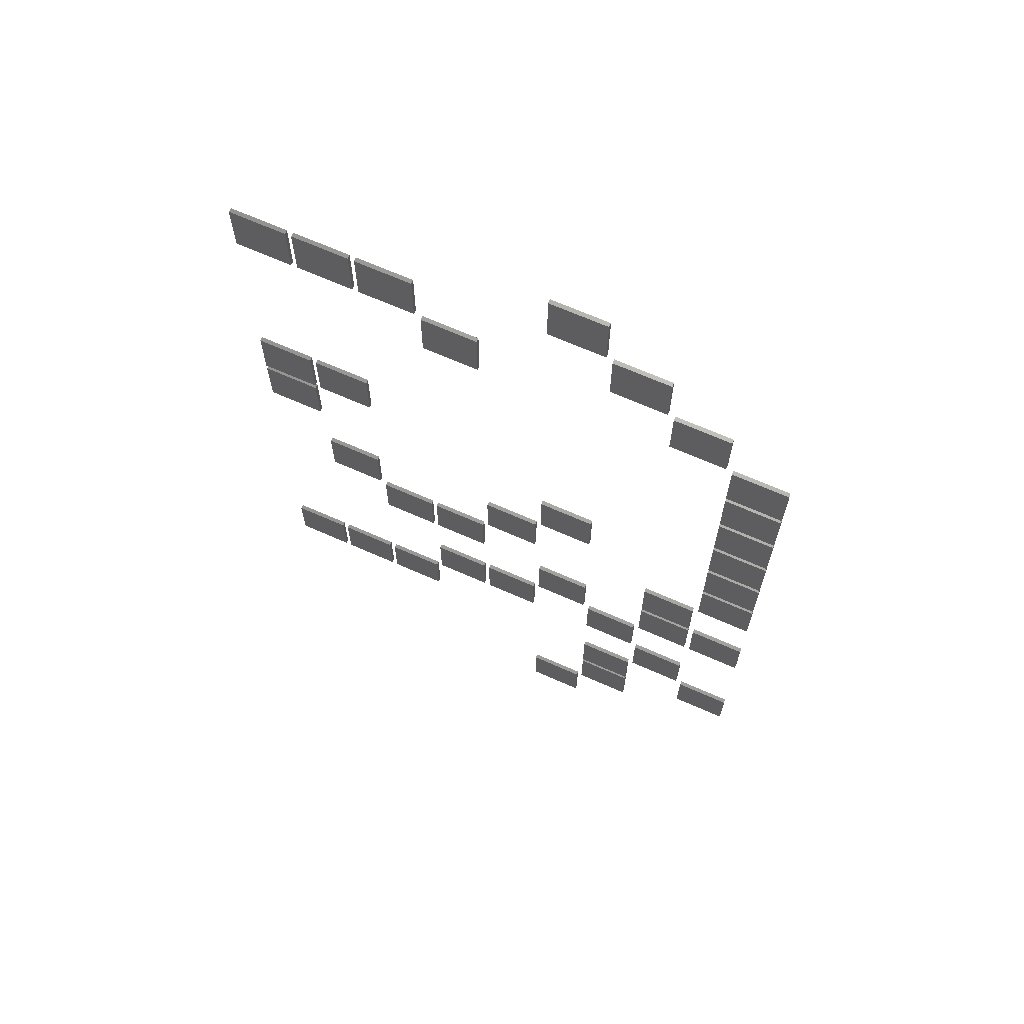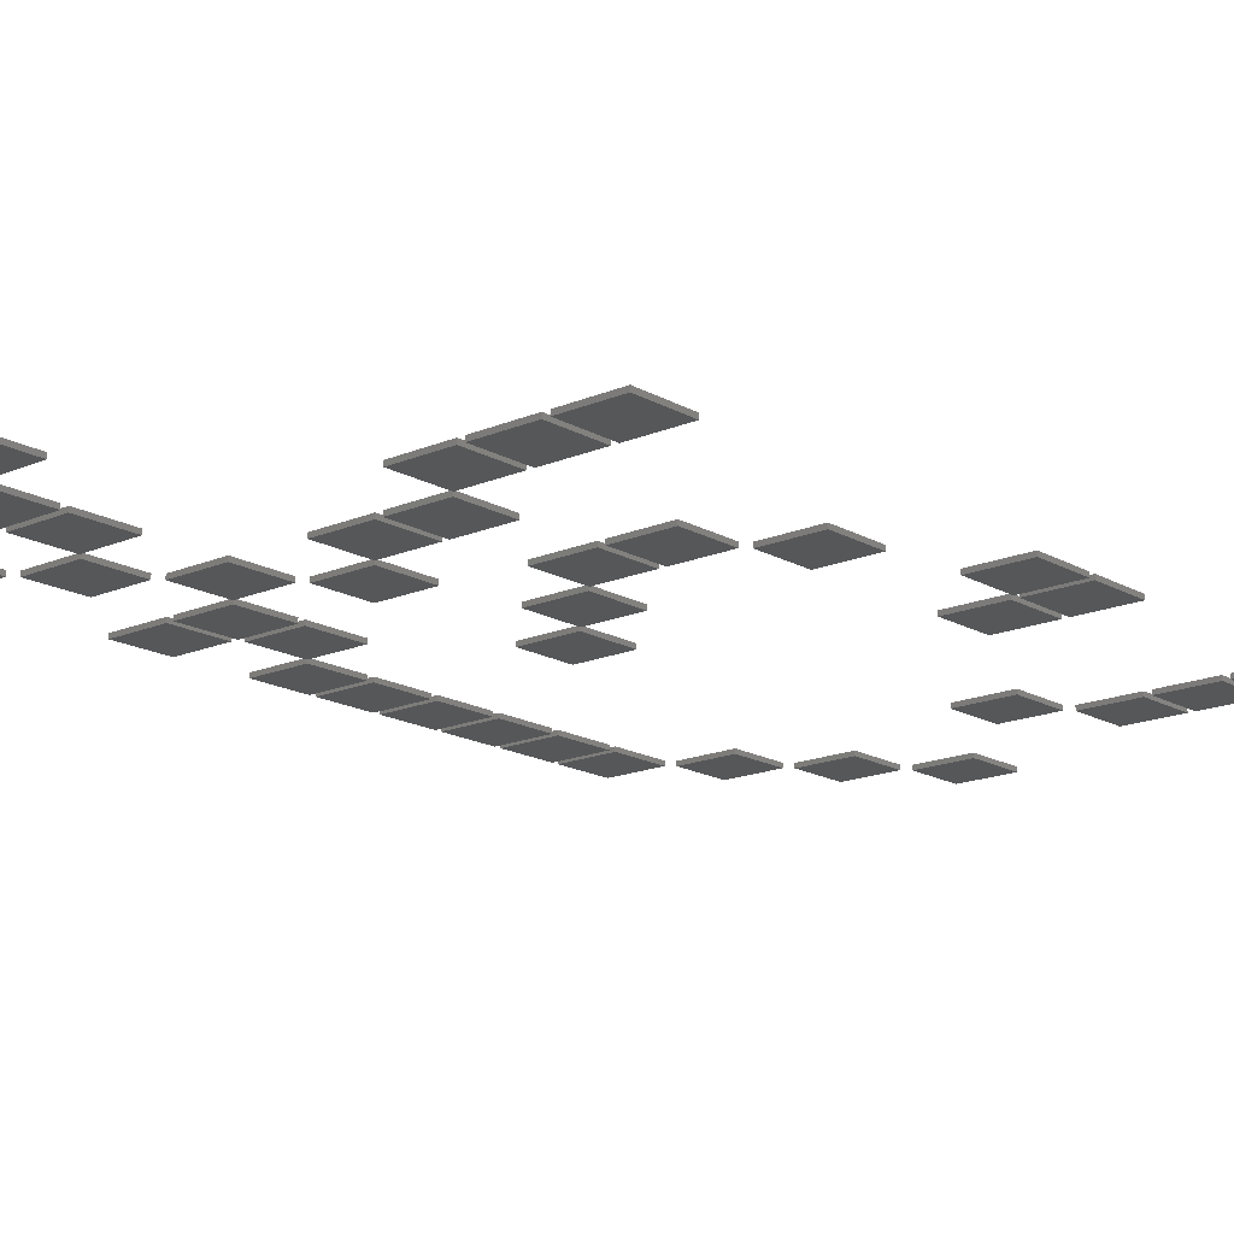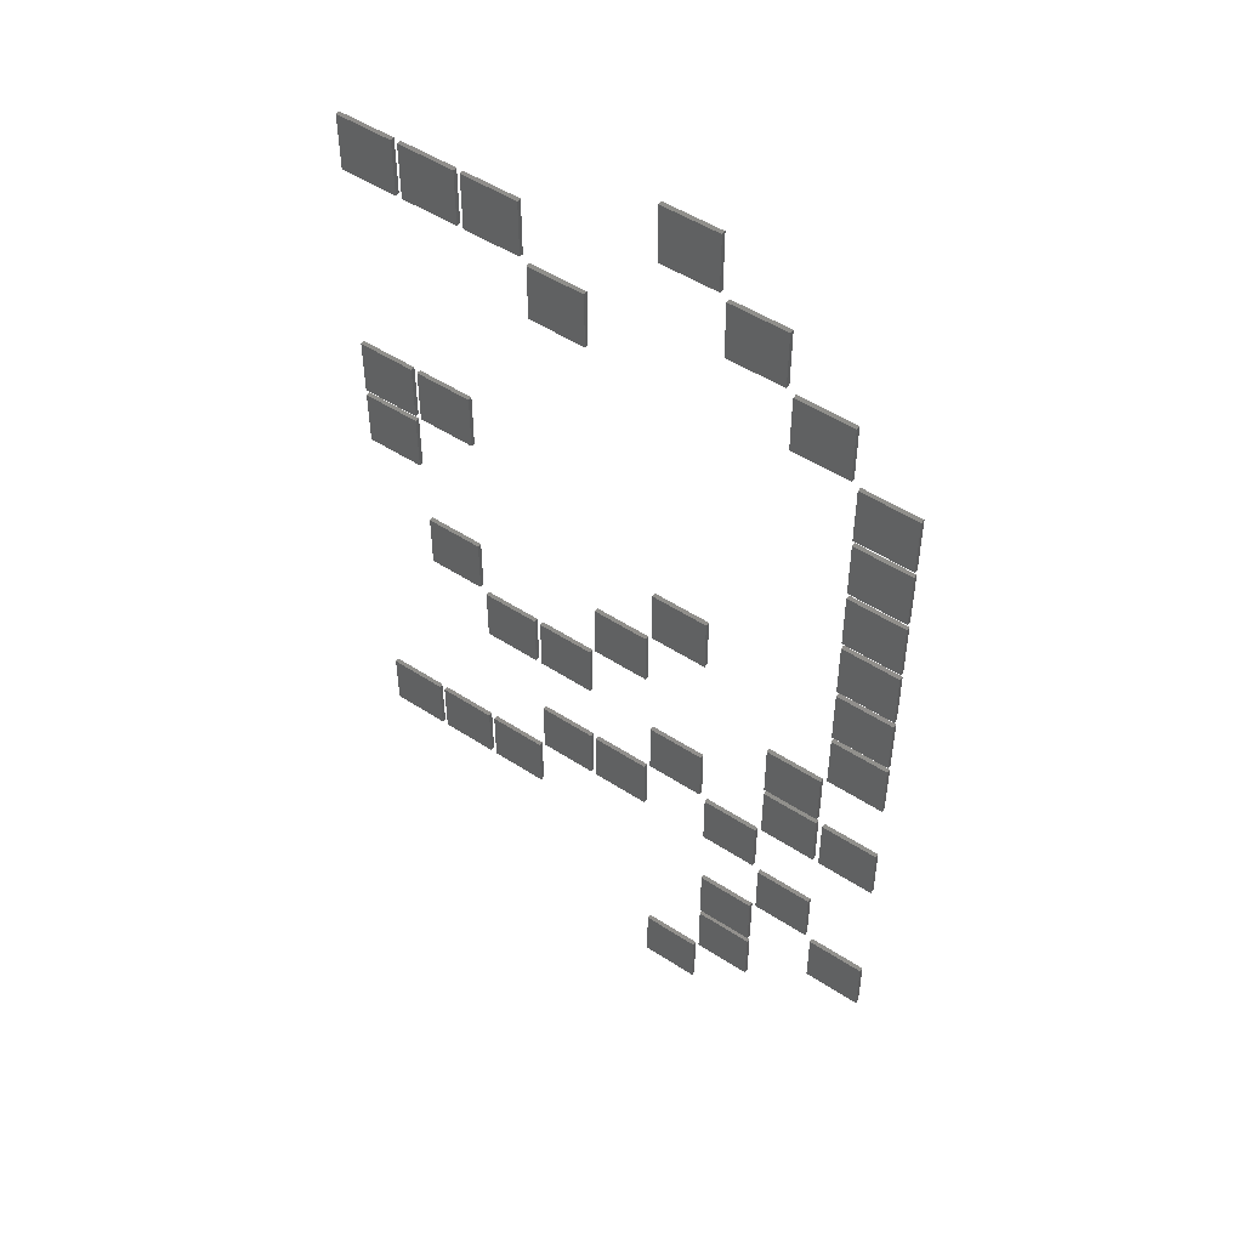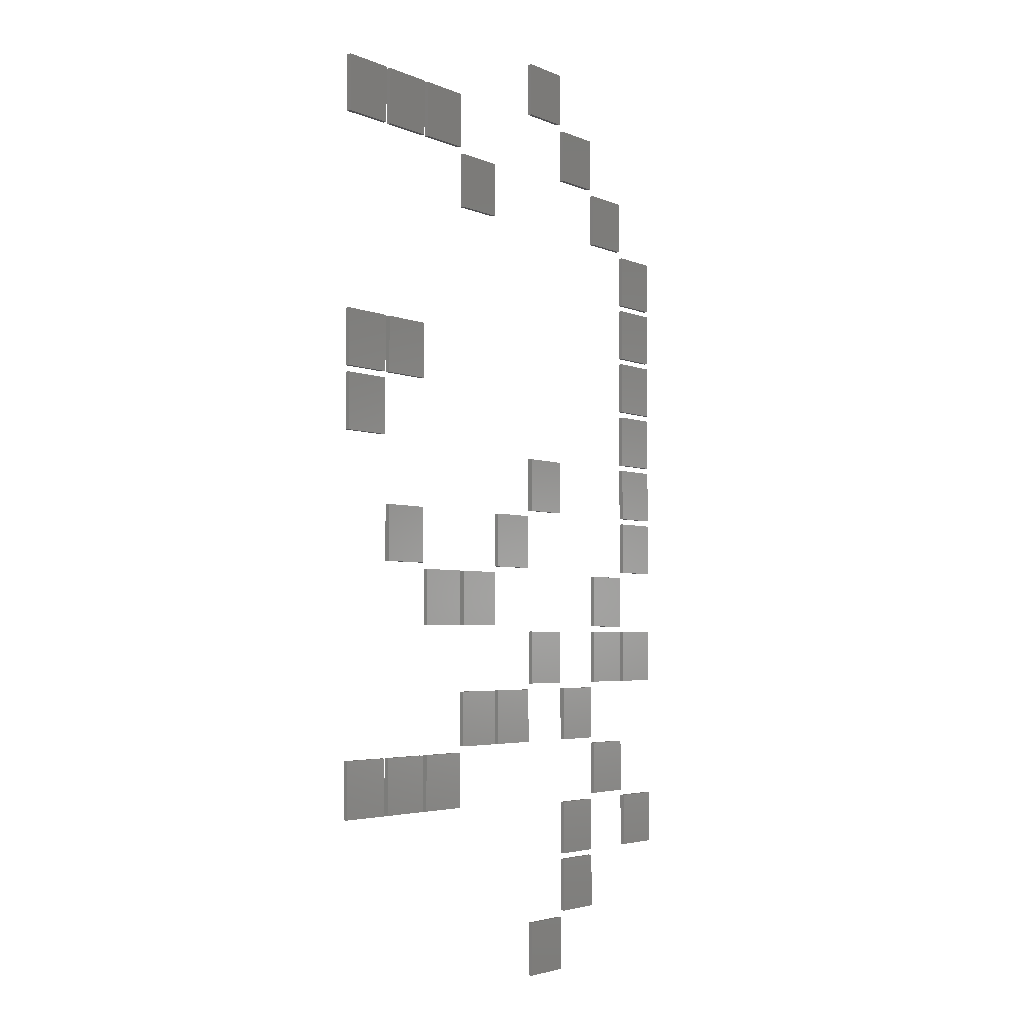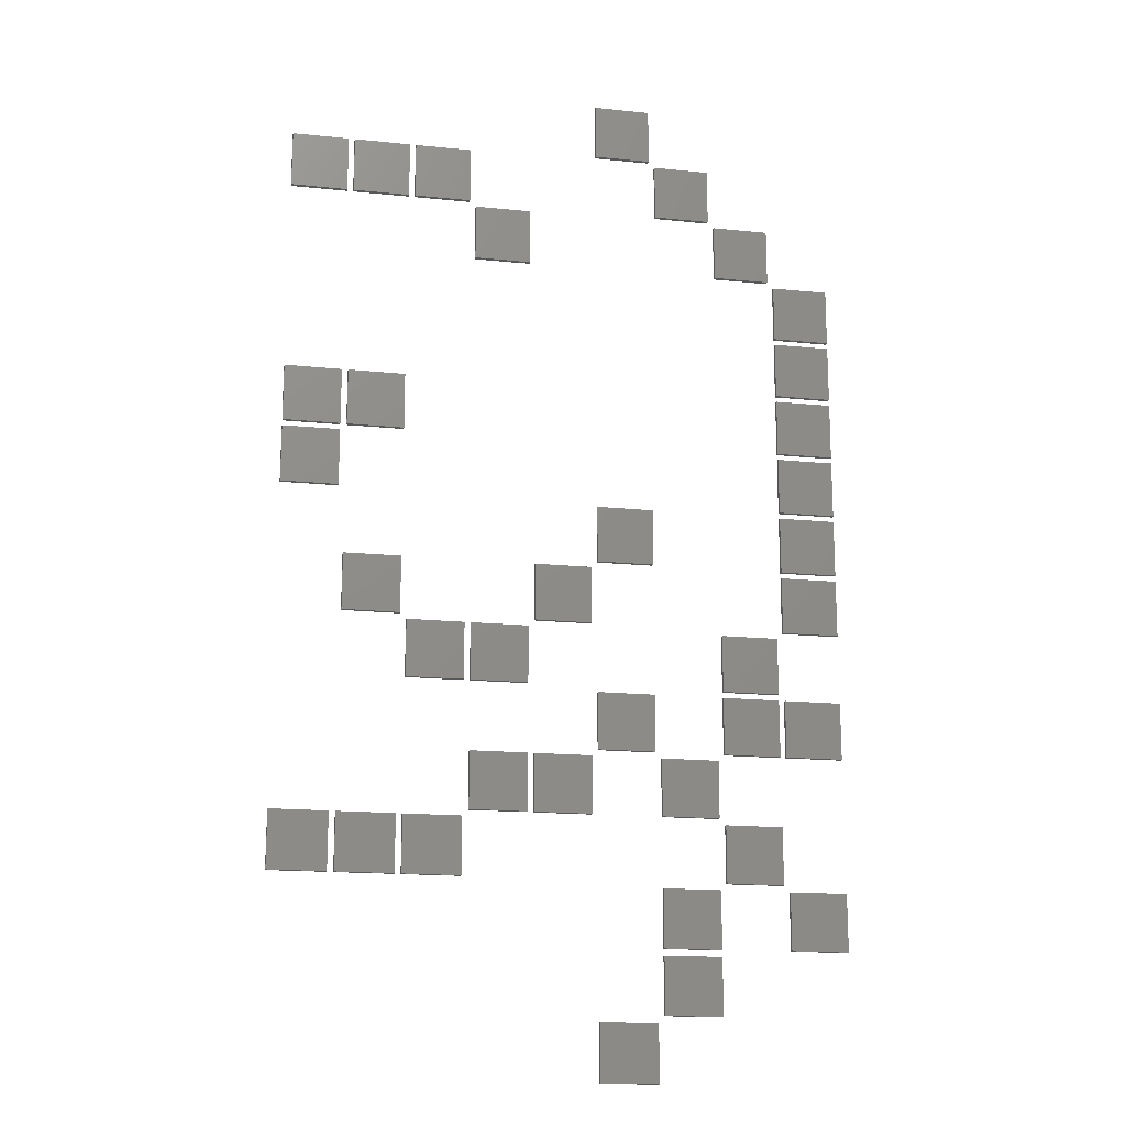
<metadata>
{"format":"stl","ext":"stl","renderer":"f3d","projection":"perspective","resolution":1024,"background":"white","views":[{"elev":67.3,"azim":-156.0,"up":"+Y"},{"elev":-16.7,"azim":41.0,"up":"+Z"},{"elev":49.9,"azim":-144.2,"up":"+Y"},{"elev":-3.6,"azim":124.9,"up":"+Y"},{"elev":-16.6,"azim":168.2,"up":"+Y"}]}
</metadata>
<code>
# stl→obj: 288 verts, 432 faces
v 14.85 18.15 2.4
v 14.85 20.85 2.2
v 14.85 20.85 2.4
v 14.85 18.15 2.2
v 12.15 20.85 2.4
v 12.15 18.15 2.4
v 12.15 18.15 2.2
v 12.15 20.85 2.2
v 11.85 21.15 2.4
v 11.85 23.85 2.2
v 11.85 23.85 2.4
v 11.85 21.15 2.2
v 9.15 23.85 2.4
v 9.15 21.15 2.4
v 9.15 21.15 2.2
v 9.15 23.85 2.2
v 5.85 24.15 2.4
v 5.85 26.85 2.2
v 5.85 26.85 2.4
v 5.85 24.15 2.2
v 3.15 26.85 2.4
v 3.15 24.15 2.4
v 3.15 24.15 2.2
v 3.15 26.85 2.2
v 11.85 24.15 2.4
v 11.85 26.85 2.2
v 11.85 26.85 2.4
v 11.85 24.15 2.2
v 9.15 26.85 2.4
v 9.15 24.15 2.4
v 9.15 24.15 2.2
v 9.15 26.85 2.2
v 8.85 27.15 2.4
v 8.85 29.85 2.2
v 8.85 29.85 2.4
v 8.85 27.15 2.2
v 6.15 29.85 2.4
v 6.15 27.15 2.4
v 6.15 27.15 2.2
v 6.15 29.85 2.2
v 23.85 27.15 2.4
v 23.85 29.85 2.2
v 23.85 29.85 2.4
v 23.85 27.15 2.2
v 21.15 29.85 2.4
v 21.15 27.15 2.4
v 21.15 27.15 2.2
v 21.15 29.85 2.2
v 26.85 27.15 2.4
v 26.85 29.85 2.2
v 26.85 29.85 2.4
v 26.85 27.15 2.2
v 24.15 29.85 2.4
v 24.15 27.15 2.4
v 24.15 27.15 2.2
v 24.15 29.85 2.2
v 29.85 27.15 2.4
v 29.85 29.85 2.2
v 29.85 29.85 2.4
v 29.85 27.15 2.2
v 27.15 29.85 2.4
v 27.15 27.15 2.4
v 27.15 27.15 2.2
v 27.15 29.85 2.2
v 11.85 30.15 2.4
v 11.85 32.85 2.2
v 11.85 32.85 2.4
v 11.85 30.15 2.2
v 9.15 32.85 2.4
v 9.15 30.15 2.4
v 9.15 30.15 2.2
v 9.15 32.85 2.2
v 17.85 30.15 2.4
v 17.85 32.85 2.2
v 17.85 32.85 2.4
v 17.85 30.15 2.2
v 15.15 32.85 2.4
v 15.15 30.15 2.4
v 15.15 30.15 2.2
v 15.15 32.85 2.2
v 20.85 30.15 2.4
v 20.85 32.85 2.2
v 20.85 32.85 2.4
v 20.85 30.15 2.2
v 18.15 32.85 2.4
v 18.15 30.15 2.4
v 18.15 30.15 2.2
v 18.15 32.85 2.2
v 5.85 33.15 2.4
v 5.85 35.85 2.2
v 5.85 35.85 2.4
v 5.85 33.15 2.2
v 3.15 35.85 2.4
v 3.15 33.15 2.4
v 3.15 33.15 2.2
v 3.15 35.85 2.2
v 8.85 33.15 2.4
v 8.85 35.85 2.2
v 8.85 35.85 2.4
v 8.85 33.15 2.2
v 6.15 35.85 2.4
v 6.15 33.15 2.4
v 6.15 33.15 2.2
v 6.15 35.85 2.2
v 14.85 33.15 2.4
v 14.85 35.85 2.2
v 14.85 35.85 2.4
v 14.85 33.15 2.2
v 12.15 35.85 2.4
v 12.15 33.15 2.4
v 12.15 33.15 2.2
v 12.15 35.85 2.2
v 8.85 36.15 2.4
v 8.85 38.85 2.2
v 8.85 38.85 2.4
v 8.85 36.15 2.2
v 6.15 38.85 2.4
v 6.15 36.15 2.4
v 6.15 36.15 2.2
v 6.15 38.85 2.2
v 20.85 36.15 2.4
v 20.85 38.85 2.2
v 20.85 38.85 2.4
v 20.85 36.15 2.2
v 18.15 38.85 2.4
v 18.15 36.15 2.4
v 18.15 36.15 2.2
v 18.15 38.85 2.2
v 23.85 36.15 2.4
v 23.85 38.85 2.2
v 23.85 38.85 2.4
v 23.85 36.15 2.2
v 21.15 38.85 2.4
v 21.15 36.15 2.4
v 21.15 36.15 2.2
v 21.15 38.85 2.2
v 5.85 39.15 2.4
v 5.85 41.85 2.2
v 5.85 41.85 2.4
v 5.85 39.15 2.2
v 3.15 41.85 2.4
v 3.15 39.15 2.4
v 3.15 39.15 2.2
v 3.15 41.85 2.2
v 17.85 39.15 2.4
v 17.85 41.85 2.2
v 17.85 41.85 2.4
v 17.85 39.15 2.2
v 15.15 41.85 2.4
v 15.15 39.15 2.4
v 15.15 39.15 2.2
v 15.15 41.85 2.2
v 26.85 39.15 2.4
v 26.85 41.85 2.2
v 26.85 41.85 2.4
v 26.85 39.15 2.2
v 24.15 41.85 2.4
v 24.15 39.15 2.4
v 24.15 39.15 2.2
v 24.15 41.85 2.2
v 5.85 42.15 2.4
v 5.85 44.85 2.2
v 5.85 44.85 2.4
v 5.85 42.15 2.2
v 3.15 44.85 2.4
v 3.15 42.15 2.4
v 3.15 42.15 2.2
v 3.15 44.85 2.2
v 14.85 42.15 2.4
v 14.85 44.85 2.2
v 14.85 44.85 2.4
v 14.85 42.15 2.2
v 12.15 44.85 2.4
v 12.15 42.15 2.4
v 12.15 42.15 2.2
v 12.15 44.85 2.2
v 5.85 45.15 2.4
v 5.85 47.85 2.2
v 5.85 47.85 2.4
v 5.85 45.15 2.2
v 3.15 47.85 2.4
v 3.15 45.15 2.4
v 3.15 45.15 2.2
v 3.15 47.85 2.2
v 29.85 45.15 2.4
v 29.85 47.85 2.2
v 29.85 47.85 2.4
v 29.85 45.15 2.2
v 27.15 47.85 2.4
v 27.15 45.15 2.4
v 27.15 45.15 2.2
v 27.15 47.85 2.2
v 5.85 48.15 2.4
v 5.85 50.85 2.2
v 5.85 50.85 2.4
v 5.85 48.15 2.2
v 3.15 50.85 2.4
v 3.15 48.15 2.4
v 3.15 48.15 2.2
v 3.15 50.85 2.2
v 26.85 48.15 2.4
v 26.85 50.85 2.2
v 26.85 50.85 2.4
v 26.85 48.15 2.2
v 24.15 50.85 2.4
v 24.15 48.15 2.4
v 24.15 48.15 2.2
v 24.15 50.85 2.2
v 29.85 48.15 2.4
v 29.85 50.85 2.2
v 29.85 50.85 2.4
v 29.85 48.15 2.2
v 27.15 50.85 2.4
v 27.15 48.15 2.4
v 27.15 48.15 2.2
v 27.15 50.85 2.2
v 5.85 51.15 2.4
v 5.85 53.85 2.2
v 5.85 53.85 2.4
v 5.85 51.15 2.2
v 3.15 53.85 2.4
v 3.15 51.15 2.4
v 3.15 51.15 2.2
v 3.15 53.85 2.2
v 5.85 54.15 2.4
v 5.85 56.85 2.2
v 5.85 56.85 2.4
v 5.85 54.15 2.2
v 3.15 56.85 2.4
v 3.15 54.15 2.4
v 3.15 54.15 2.2
v 3.15 56.85 2.2
v 8.85 57.15 2.4
v 8.85 59.85 2.2
v 8.85 59.85 2.4
v 8.85 57.15 2.2
v 6.15 59.85 2.4
v 6.15 57.15 2.4
v 6.15 57.15 2.2
v 6.15 59.85 2.2
v 20.85 57.15 2.4
v 20.85 59.85 2.2
v 20.85 59.85 2.4
v 20.85 57.15 2.2
v 18.15 59.85 2.4
v 18.15 57.15 2.4
v 18.15 57.15 2.2
v 18.15 59.85 2.2
v 11.85 60.15 2.4
v 11.85 62.85 2.2
v 11.85 62.85 2.4
v 11.85 60.15 2.2
v 9.15 62.85 2.4
v 9.15 60.15 2.4
v 9.15 60.15 2.2
v 9.15 62.85 2.2
v 23.85 60.15 2.4
v 23.85 62.85 2.2
v 23.85 62.85 2.4
v 23.85 60.15 2.2
v 21.15 62.85 2.4
v 21.15 60.15 2.4
v 21.15 60.15 2.2
v 21.15 62.85 2.2
v 26.85 60.15 2.4
v 26.85 62.85 2.2
v 26.85 62.85 2.4
v 26.85 60.15 2.2
v 24.15 62.85 2.4
v 24.15 60.15 2.4
v 24.15 60.15 2.2
v 24.15 62.85 2.2
v 29.85 60.15 2.4
v 29.85 62.85 2.2
v 29.85 62.85 2.4
v 29.85 60.15 2.2
v 27.15 62.85 2.4
v 27.15 60.15 2.4
v 27.15 60.15 2.2
v 27.15 62.85 2.2
v 14.85 63.15 2.4
v 14.85 65.85 2.2
v 14.85 65.85 2.4
v 14.85 63.15 2.2
v 12.15 65.85 2.4
v 12.15 63.15 2.4
v 12.15 63.15 2.2
v 12.15 65.85 2.2
f 1 2 3
f 2 1 4
f 5 1 3
f 1 5 6
f 7 2 4
f 2 7 8
f 7 5 8
f 5 7 6
f 2 5 3
f 5 2 8
f 7 1 6
f 1 7 4
f 9 10 11
f 10 9 12
f 13 9 11
f 9 13 14
f 15 10 12
f 10 15 16
f 15 13 16
f 13 15 14
f 10 13 11
f 13 10 16
f 15 9 14
f 9 15 12
f 17 18 19
f 18 17 20
f 21 17 19
f 17 21 22
f 23 18 20
f 18 23 24
f 23 21 24
f 21 23 22
f 18 21 19
f 21 18 24
f 23 17 22
f 17 23 20
f 25 26 27
f 26 25 28
f 29 25 27
f 25 29 30
f 31 26 28
f 26 31 32
f 31 29 32
f 29 31 30
f 26 29 27
f 29 26 32
f 31 25 30
f 25 31 28
f 33 34 35
f 34 33 36
f 37 33 35
f 33 37 38
f 39 34 36
f 34 39 40
f 39 37 40
f 37 39 38
f 34 37 35
f 37 34 40
f 39 33 38
f 33 39 36
f 41 42 43
f 42 41 44
f 45 41 43
f 41 45 46
f 47 42 44
f 42 47 48
f 47 45 48
f 45 47 46
f 42 45 43
f 45 42 48
f 47 41 46
f 41 47 44
f 49 50 51
f 50 49 52
f 53 49 51
f 49 53 54
f 55 50 52
f 50 55 56
f 55 53 56
f 53 55 54
f 50 53 51
f 53 50 56
f 55 49 54
f 49 55 52
f 57 58 59
f 58 57 60
f 61 57 59
f 57 61 62
f 63 58 60
f 58 63 64
f 63 61 64
f 61 63 62
f 58 61 59
f 61 58 64
f 63 57 62
f 57 63 60
f 65 66 67
f 66 65 68
f 69 65 67
f 65 69 70
f 71 66 68
f 66 71 72
f 71 69 72
f 69 71 70
f 66 69 67
f 69 66 72
f 71 65 70
f 65 71 68
f 73 74 75
f 74 73 76
f 77 73 75
f 73 77 78
f 79 74 76
f 74 79 80
f 79 77 80
f 77 79 78
f 74 77 75
f 77 74 80
f 79 73 78
f 73 79 76
f 81 82 83
f 82 81 84
f 85 81 83
f 81 85 86
f 87 82 84
f 82 87 88
f 87 85 88
f 85 87 86
f 82 85 83
f 85 82 88
f 87 81 86
f 81 87 84
f 89 90 91
f 90 89 92
f 93 89 91
f 89 93 94
f 95 90 92
f 90 95 96
f 95 93 96
f 93 95 94
f 90 93 91
f 93 90 96
f 95 89 94
f 89 95 92
f 97 98 99
f 98 97 100
f 101 97 99
f 97 101 102
f 103 98 100
f 98 103 104
f 103 101 104
f 101 103 102
f 98 101 99
f 101 98 104
f 103 97 102
f 97 103 100
f 105 106 107
f 106 105 108
f 109 105 107
f 105 109 110
f 111 106 108
f 106 111 112
f 111 109 112
f 109 111 110
f 106 109 107
f 109 106 112
f 111 105 110
f 105 111 108
f 113 114 115
f 114 113 116
f 117 113 115
f 113 117 118
f 119 114 116
f 114 119 120
f 119 117 120
f 117 119 118
f 114 117 115
f 117 114 120
f 119 113 118
f 113 119 116
f 121 122 123
f 122 121 124
f 125 121 123
f 121 125 126
f 127 122 124
f 122 127 128
f 127 125 128
f 125 127 126
f 122 125 123
f 125 122 128
f 127 121 126
f 121 127 124
f 129 130 131
f 130 129 132
f 133 129 131
f 129 133 134
f 135 130 132
f 130 135 136
f 135 133 136
f 133 135 134
f 130 133 131
f 133 130 136
f 135 129 134
f 129 135 132
f 137 138 139
f 138 137 140
f 141 137 139
f 137 141 142
f 143 138 140
f 138 143 144
f 143 141 144
f 141 143 142
f 138 141 139
f 141 138 144
f 143 137 142
f 137 143 140
f 145 146 147
f 146 145 148
f 149 145 147
f 145 149 150
f 151 146 148
f 146 151 152
f 151 149 152
f 149 151 150
f 146 149 147
f 149 146 152
f 151 145 150
f 145 151 148
f 153 154 155
f 154 153 156
f 157 153 155
f 153 157 158
f 159 154 156
f 154 159 160
f 159 157 160
f 157 159 158
f 154 157 155
f 157 154 160
f 159 153 158
f 153 159 156
f 161 162 163
f 162 161 164
f 165 161 163
f 161 165 166
f 167 162 164
f 162 167 168
f 167 165 168
f 165 167 166
f 162 165 163
f 165 162 168
f 167 161 166
f 161 167 164
f 169 170 171
f 170 169 172
f 173 169 171
f 169 173 174
f 175 170 172
f 170 175 176
f 175 173 176
f 173 175 174
f 170 173 171
f 173 170 176
f 175 169 174
f 169 175 172
f 177 178 179
f 178 177 180
f 181 177 179
f 177 181 182
f 183 178 180
f 178 183 184
f 183 181 184
f 181 183 182
f 178 181 179
f 181 178 184
f 183 177 182
f 177 183 180
f 185 186 187
f 186 185 188
f 189 185 187
f 185 189 190
f 191 186 188
f 186 191 192
f 191 189 192
f 189 191 190
f 186 189 187
f 189 186 192
f 191 185 190
f 185 191 188
f 193 194 195
f 194 193 196
f 197 193 195
f 193 197 198
f 199 194 196
f 194 199 200
f 199 197 200
f 197 199 198
f 194 197 195
f 197 194 200
f 199 193 198
f 193 199 196
f 201 202 203
f 202 201 204
f 205 201 203
f 201 205 206
f 207 202 204
f 202 207 208
f 207 205 208
f 205 207 206
f 202 205 203
f 205 202 208
f 207 201 206
f 201 207 204
f 209 210 211
f 210 209 212
f 213 209 211
f 209 213 214
f 215 210 212
f 210 215 216
f 215 213 216
f 213 215 214
f 210 213 211
f 213 210 216
f 215 209 214
f 209 215 212
f 217 218 219
f 218 217 220
f 221 217 219
f 217 221 222
f 223 218 220
f 218 223 224
f 223 221 224
f 221 223 222
f 218 221 219
f 221 218 224
f 223 217 222
f 217 223 220
f 225 226 227
f 226 225 228
f 229 225 227
f 225 229 230
f 231 226 228
f 226 231 232
f 231 229 232
f 229 231 230
f 226 229 227
f 229 226 232
f 231 225 230
f 225 231 228
f 233 234 235
f 234 233 236
f 237 233 235
f 233 237 238
f 239 234 236
f 234 239 240
f 239 237 240
f 237 239 238
f 234 237 235
f 237 234 240
f 239 233 238
f 233 239 236
f 241 242 243
f 242 241 244
f 245 241 243
f 241 245 246
f 247 242 244
f 242 247 248
f 247 245 248
f 245 247 246
f 242 245 243
f 245 242 248
f 247 241 246
f 241 247 244
f 249 250 251
f 250 249 252
f 253 249 251
f 249 253 254
f 255 250 252
f 250 255 256
f 255 253 256
f 253 255 254
f 250 253 251
f 253 250 256
f 255 249 254
f 249 255 252
f 257 258 259
f 258 257 260
f 261 257 259
f 257 261 262
f 263 258 260
f 258 263 264
f 263 261 264
f 261 263 262
f 258 261 259
f 261 258 264
f 263 257 262
f 257 263 260
f 265 266 267
f 266 265 268
f 269 265 267
f 265 269 270
f 271 266 268
f 266 271 272
f 271 269 272
f 269 271 270
f 266 269 267
f 269 266 272
f 271 265 270
f 265 271 268
f 273 274 275
f 274 273 276
f 277 273 275
f 273 277 278
f 279 274 276
f 274 279 280
f 279 277 280
f 277 279 278
f 274 277 275
f 277 274 280
f 279 273 278
f 273 279 276
f 281 282 283
f 282 281 284
f 285 281 283
f 281 285 286
f 287 282 284
f 282 287 288
f 287 285 288
f 285 287 286
f 282 285 283
f 285 282 288
f 287 281 286
f 281 287 284

</code>
